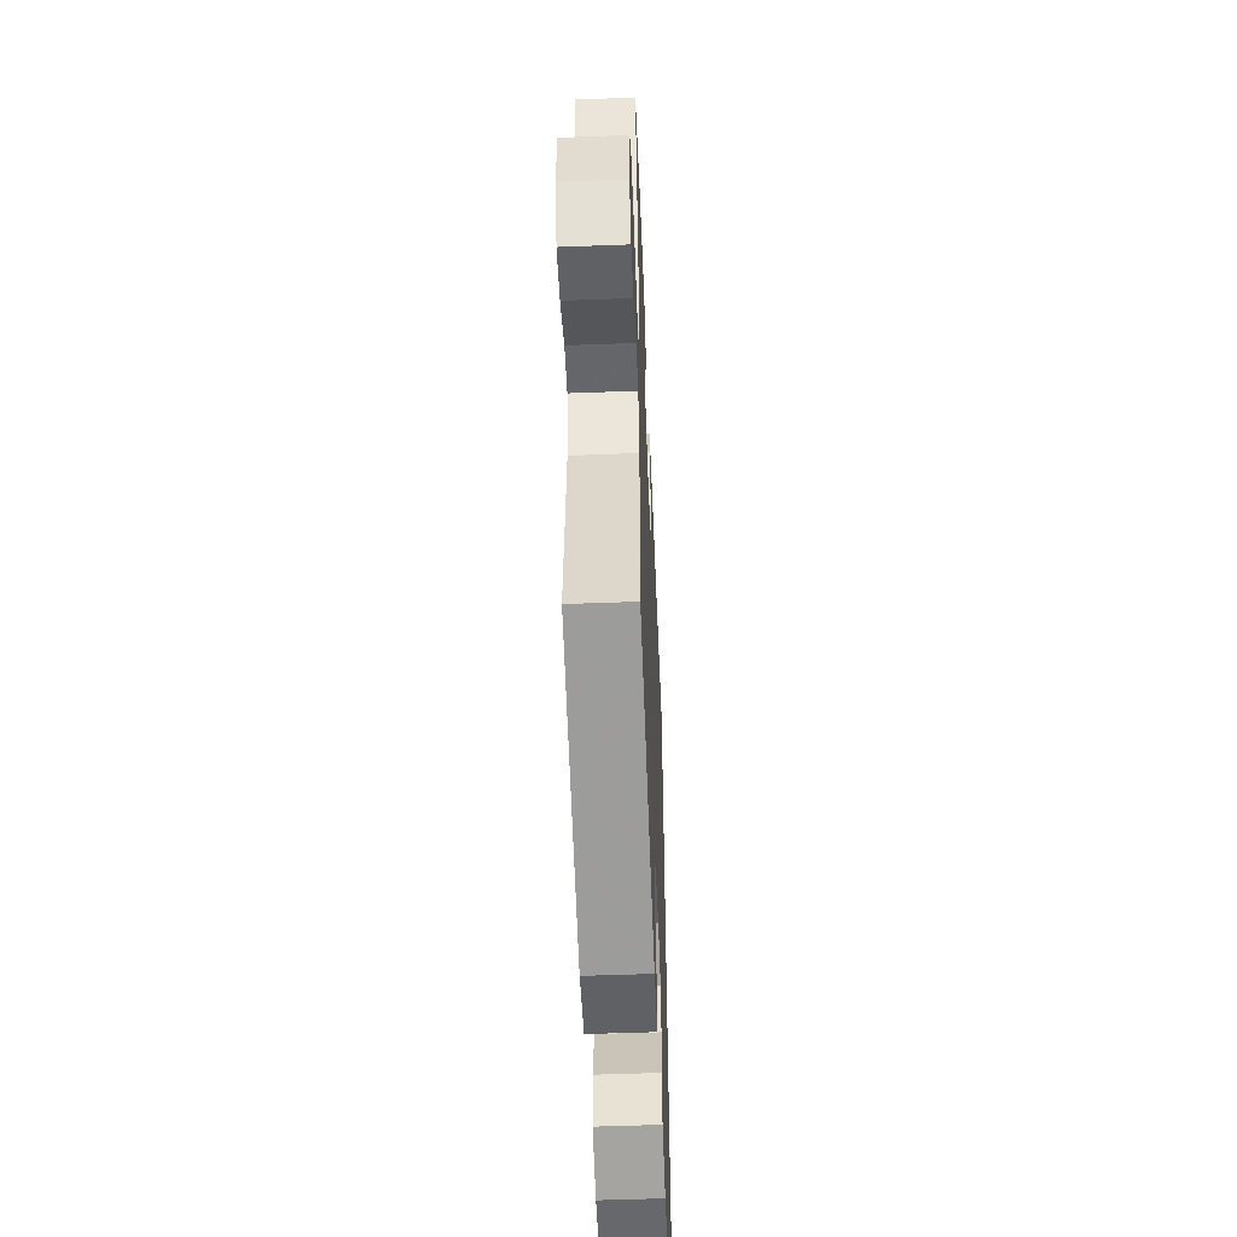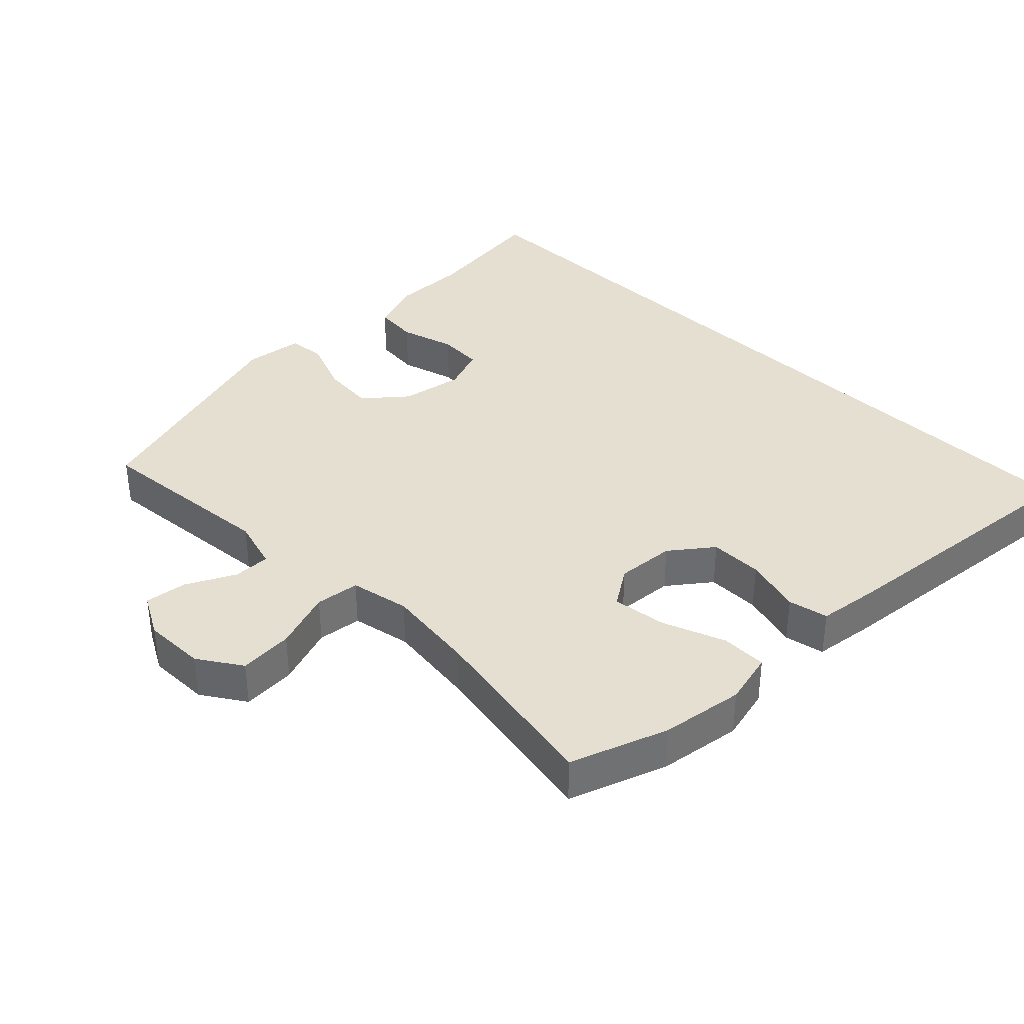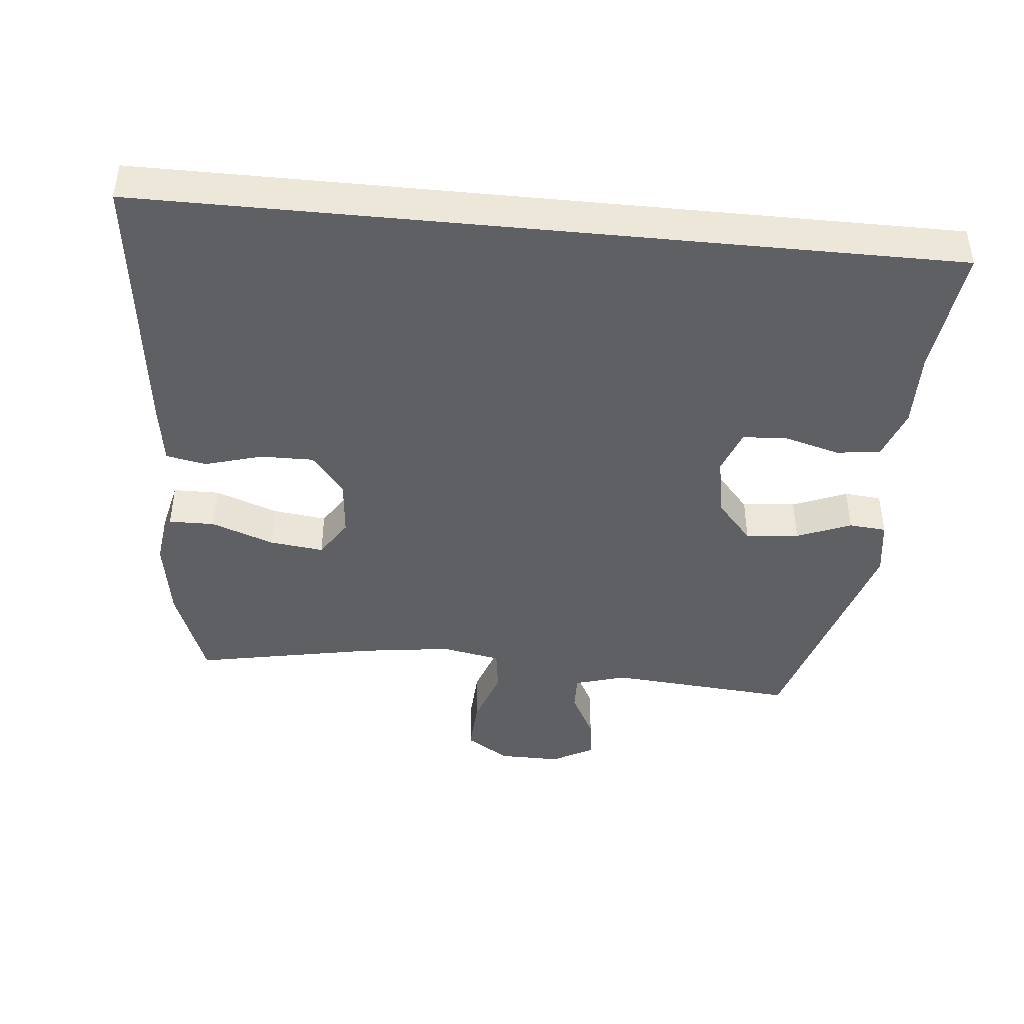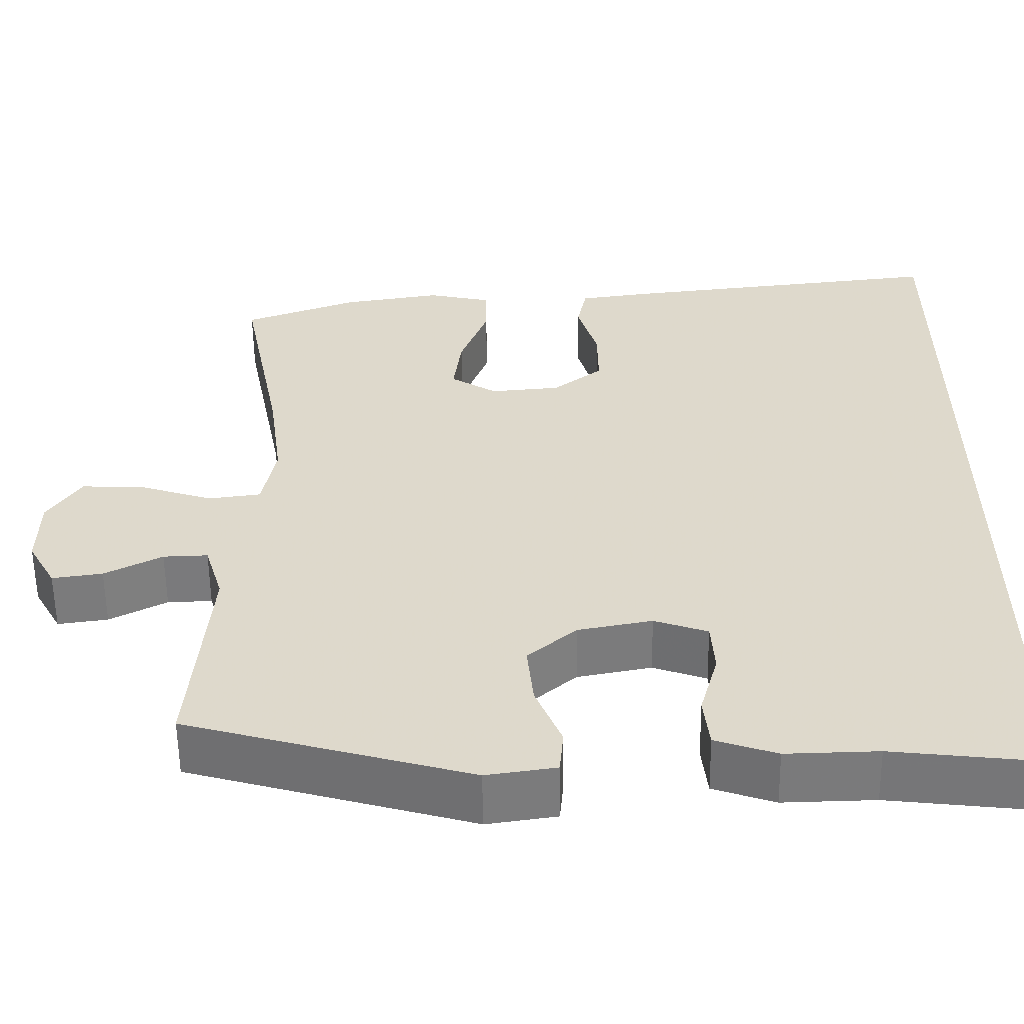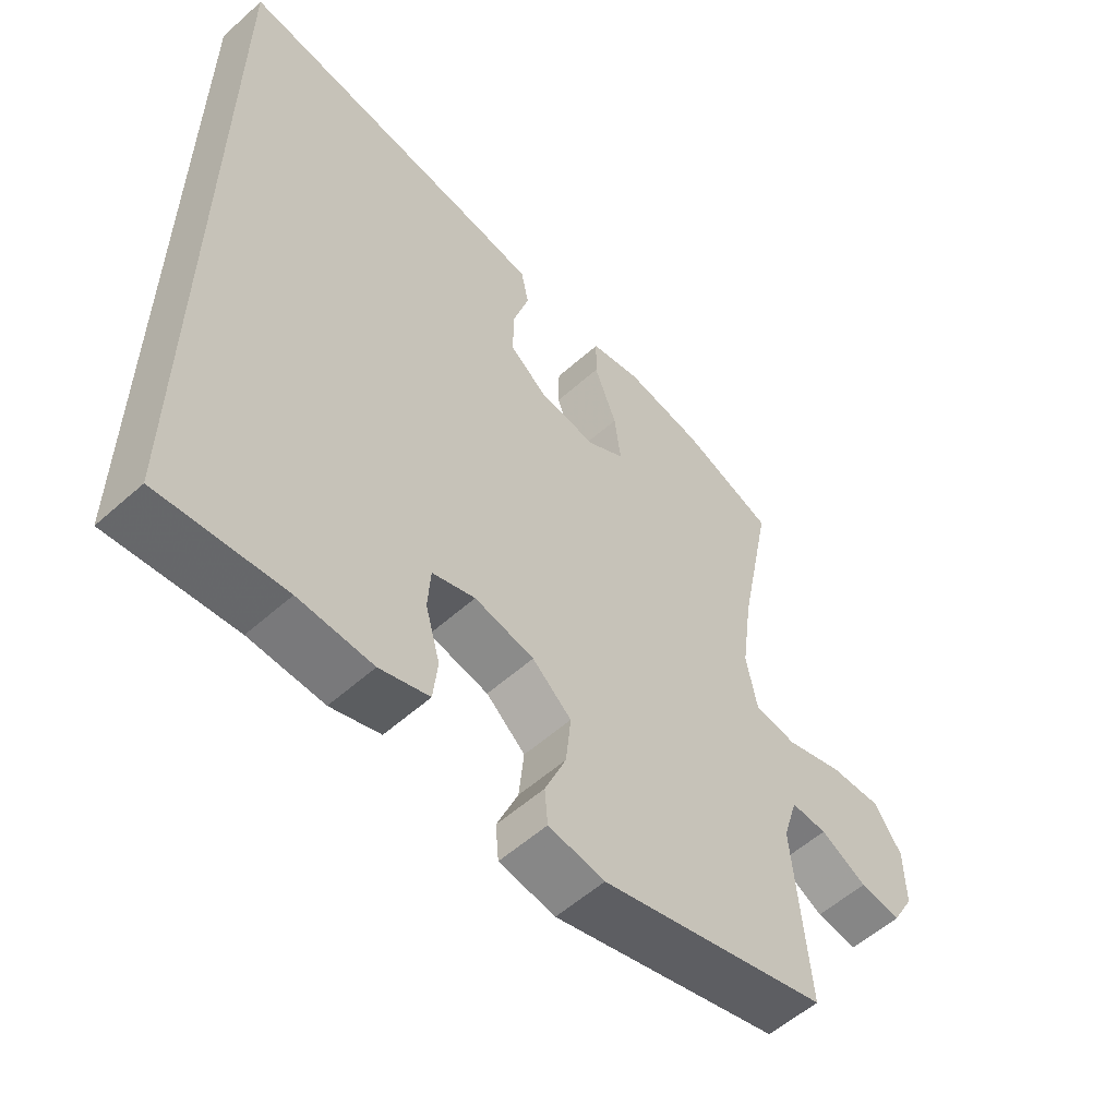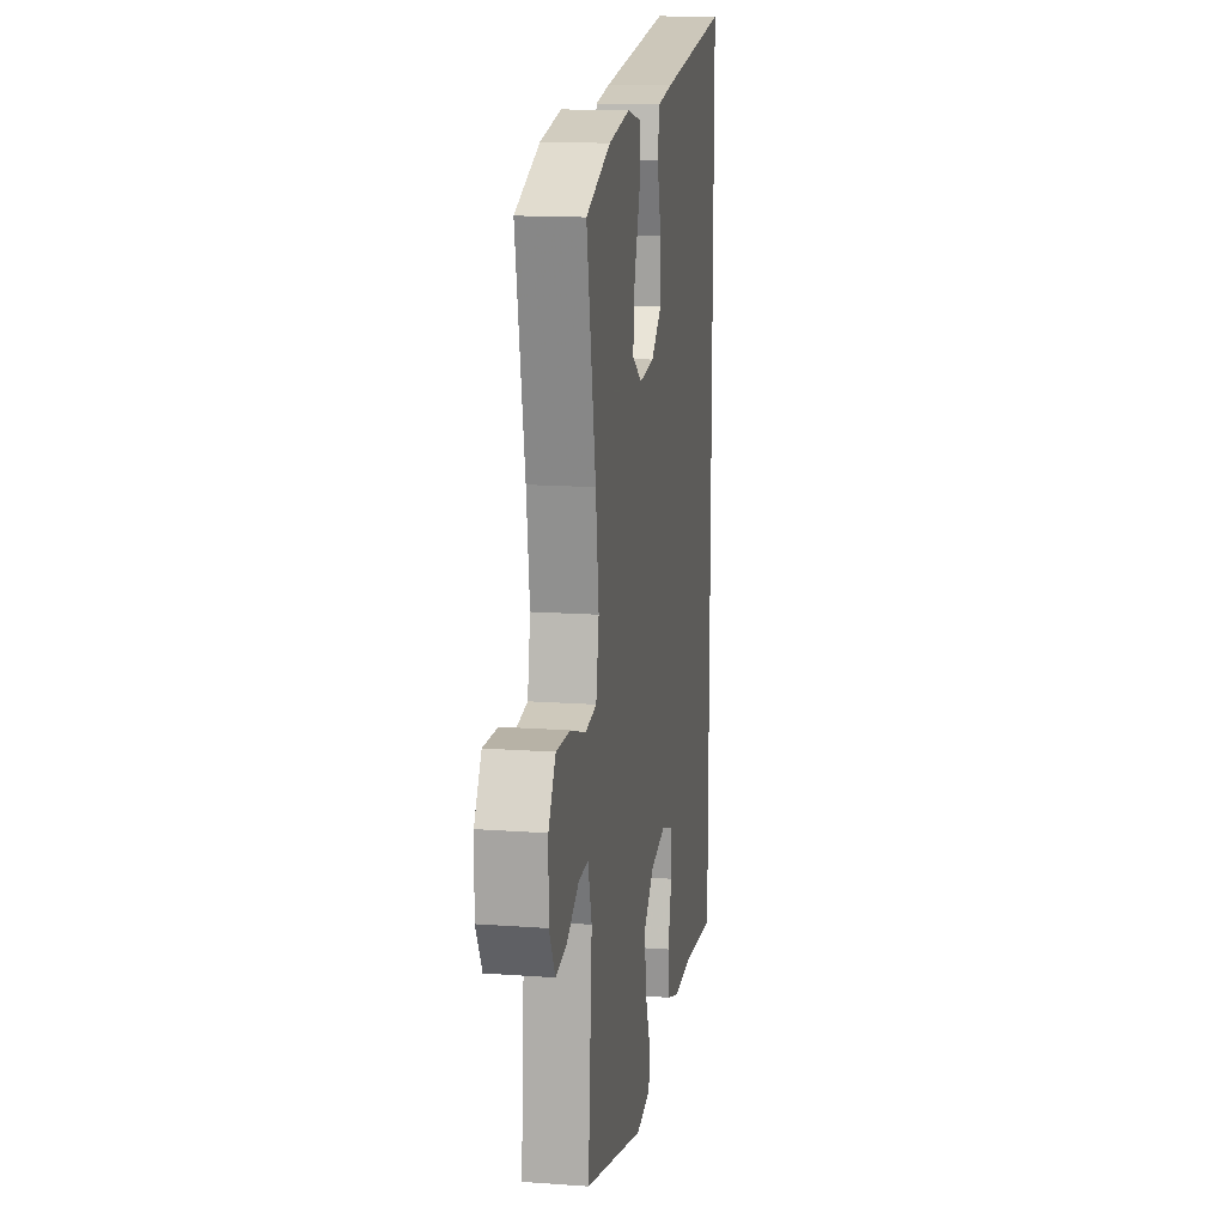
<metadata>
{"format":"obj","ext":"obj","renderer":"f3d","projection":"perspective","resolution":1024,"background":"white","views":[{"elev":-54.0,"azim":-87.7,"up":"+Z"},{"elev":36.7,"azim":-45.4,"up":"+Y"},{"elev":-43.2,"azim":84.4,"up":"+Y"},{"elev":-58.0,"azim":0.7,"up":"+Z"},{"elev":-56.9,"azim":132.8,"up":"+Z"},{"elev":15.1,"azim":-81.2,"up":"+Z"}]}
</metadata>
<code>
v 0.5 0.07 0.619
v 0.5 0.07 -0.588
v 0.306 0.07 -0.565
v 0.191 0.07 -0.568
v 0.114 0.07 -0.541
v 0.107 0.07 -0.475
v 0.13 0.07 -0.392
v 0.126 0.07 -0.325
v 0.059 0.07 -0.301
v -0.034 0.07 -0.319
v -0.095 0.07 -0.372
v -0.087 0.07 -0.452
v -0.054 0.07 -0.533
v -0.059 0.07 -0.589
v -0.146 0.07 -0.602
v -0.5 0.07 -0.5
v -0.477 0.07 -0.221
v -0.5 0.07 -0.144
v -0.556 0.07 -0.146
v -0.628 0.07 -0.184
v -0.691 0.07 -0.193
v -0.726 0.07 -0.13
v -0.725 0.07 -0.037
v -0.683 0.07 0.028
v -0.602 0.07 0.024
v -0.512 0.07 -0.006
v -0.446 0.07 0.003
v -0.429 0.07 0.092
v -0.447 0.07 0.227
v -0.5 0.07 0.5
v -0.356 0.07 0.554
v -0.232 0.07 0.574
v -0.152 0.07 0.556
v -0.151 0.07 0.487
v -0.186 0.07 0.393
v -0.196 0.07 0.312
v -0.138 0.07 0.275
v -0.05 0.07 0.283
v 0.012 0.07 0.332
v 0.011 0.07 0.412
v -0.014 0.07 0.498
v -0.002 0.07 0.558
v 0.087 0.07 0.571
v 0.5 0 0.619
v 0.5 0 -0.588
v 0.306 0 -0.565
v 0.191 0 -0.568
v 0.114 0 -0.541
v 0.107 0 -0.475
v 0.13 0 -0.392
v 0.126 0 -0.325
v 0.059 0 -0.301
v -0.034 0 -0.319
v -0.095 0 -0.372
v -0.087 0 -0.452
v -0.054 0 -0.533
v -0.059 0 -0.589
v -0.146 0 -0.602
v -0.5 0 -0.5
v -0.477 0 -0.221
v -0.5 0 -0.144
v -0.556 0 -0.146
v -0.628 0 -0.184
v -0.691 0 -0.193
v -0.726 0 -0.13
v -0.725 0 -0.037
v -0.683 0 0.028
v -0.602 0 0.024
v -0.512 0 -0.006
v -0.446 0 0.003
v -0.429 0 0.092
v -0.447 0 0.227
v -0.5 0 0.5
v -0.356 0 0.554
v -0.232 0 0.574
v -0.152 0 0.556
v -0.151 0 0.487
v -0.186 0 0.393
v -0.196 0 0.312
v -0.138 0 0.275
v -0.05 0 0.283
v 0.012 0 0.332
v 0.011 0 0.412
v -0.014 0 0.498
v -0.002 0 0.558
v 0.087 0 0.571
f 1 2 3
f 43 1 3
f 42 43 3
f 41 42 3
f 40 41 3
f 39 40 3 4
f 33 34 35
f 32 33 35
f 31 32 35
f 30 31 35
f 29 30 35
f 28 29 35 36
f 27 28 36 37
f 24 25 26
f 23 24 26
f 22 23 26
f 21 22 26
f 20 21 26
f 19 20 26
f 18 19 26 27
f 27 37 38
f 18 27 38
f 17 18 38
f 15 16 17
f 14 15 17
f 13 14 17
f 12 13 17
f 4 5 6 7
f 4 7 8
f 39 4 8
f 38 39 8 9
f 17 38 9 10
f 11 12 17
f 10 11 17
f 46 45 44
f 46 44 86
f 46 86 85
f 46 85 84
f 46 84 83
f 47 46 83 82
f 78 77 76
f 78 76 75
f 78 75 74
f 78 74 73
f 78 73 72
f 79 78 72 71
f 80 79 71 70
f 69 68 67
f 69 67 66
f 69 66 65
f 69 65 64
f 69 64 63
f 69 63 62
f 70 69 62 61
f 81 80 70
f 81 70 61
f 81 61 60
f 60 59 58
f 60 58 57
f 60 57 56
f 60 56 55
f 50 49 48 47
f 51 50 47
f 51 47 82
f 52 51 82 81
f 53 52 81 60
f 60 55 54
f 60 54 53
f 1 44 45 2
f 2 45 46 3
f 3 46 47 4
f 4 47 48 5
f 5 48 49 6
f 6 49 50 7
f 7 50 51 8
f 8 51 52 9
f 9 52 53 10
f 10 53 54 11
f 11 54 55 12
f 12 55 56 13
f 13 56 57 14
f 14 57 58 15
f 15 58 59 16
f 16 59 60 17
f 17 60 61 18
f 18 61 62 19
f 19 62 63 20
f 20 63 64 21
f 21 64 65 22
f 22 65 66 23
f 23 66 67 24
f 24 67 68 25
f 25 68 69 26
f 26 69 70 27
f 27 70 71 28
f 28 71 72 29
f 29 72 73 30
f 30 73 74 31
f 31 74 75 32
f 32 75 76 33
f 33 76 77 34
f 34 77 78 35
f 35 78 79 36
f 36 79 80 37
f 37 80 81 38
f 38 81 82 39
f 39 82 83 40
f 40 83 84 41
f 41 84 85 42
f 42 85 86 43
f 43 86 44 1

</code>
